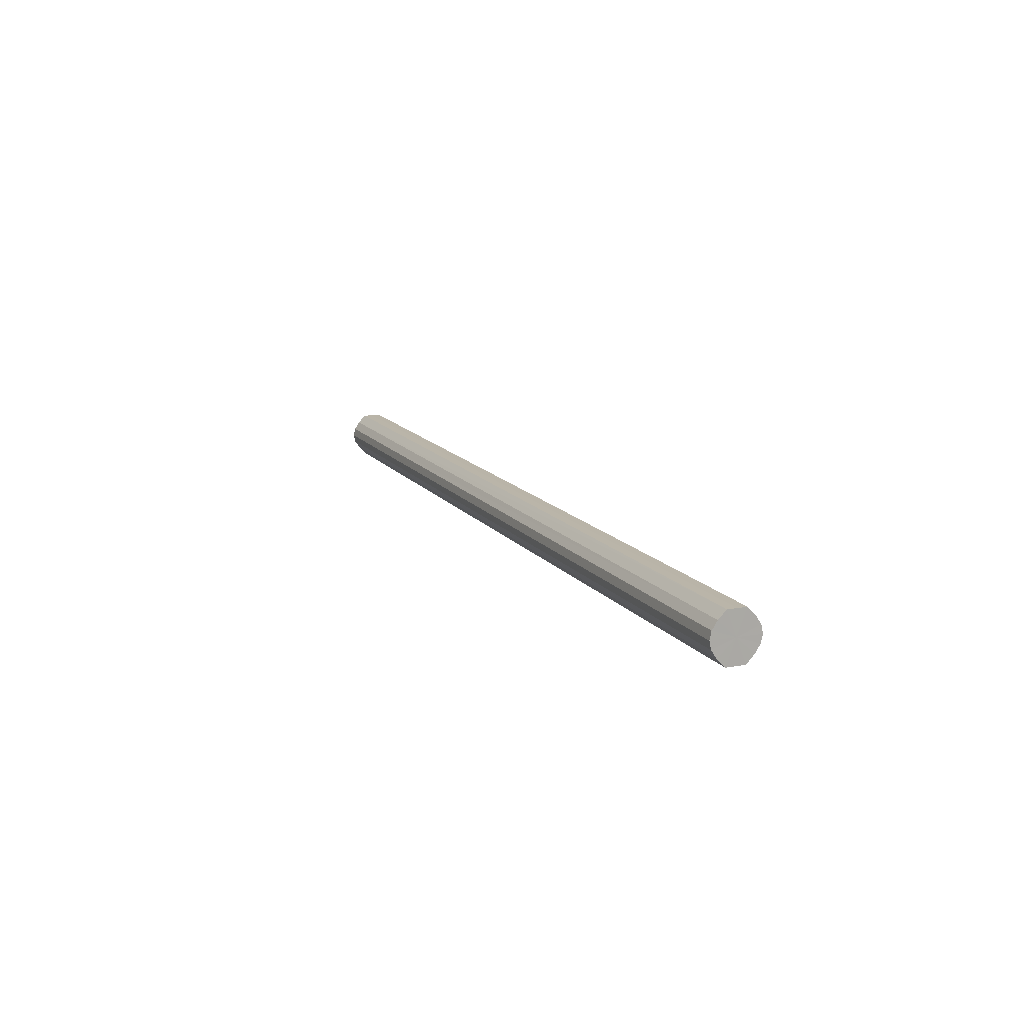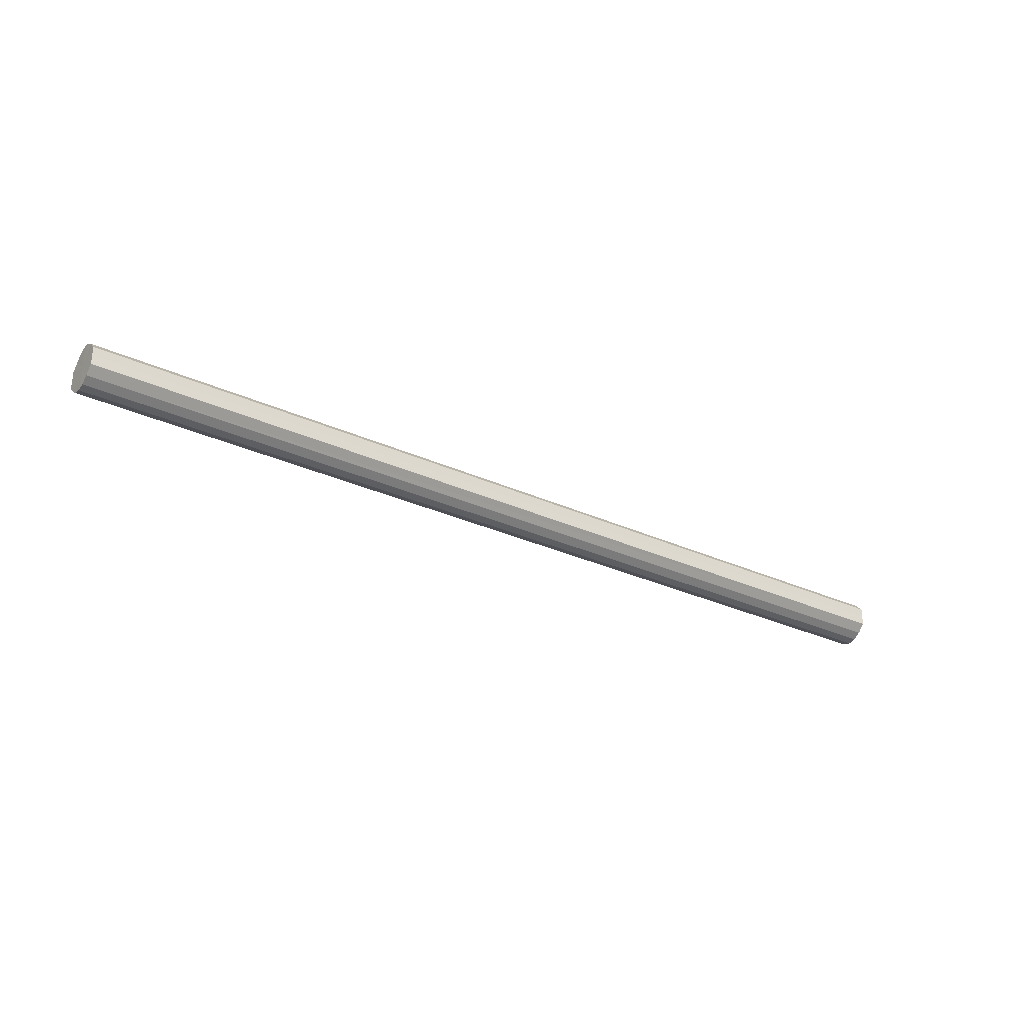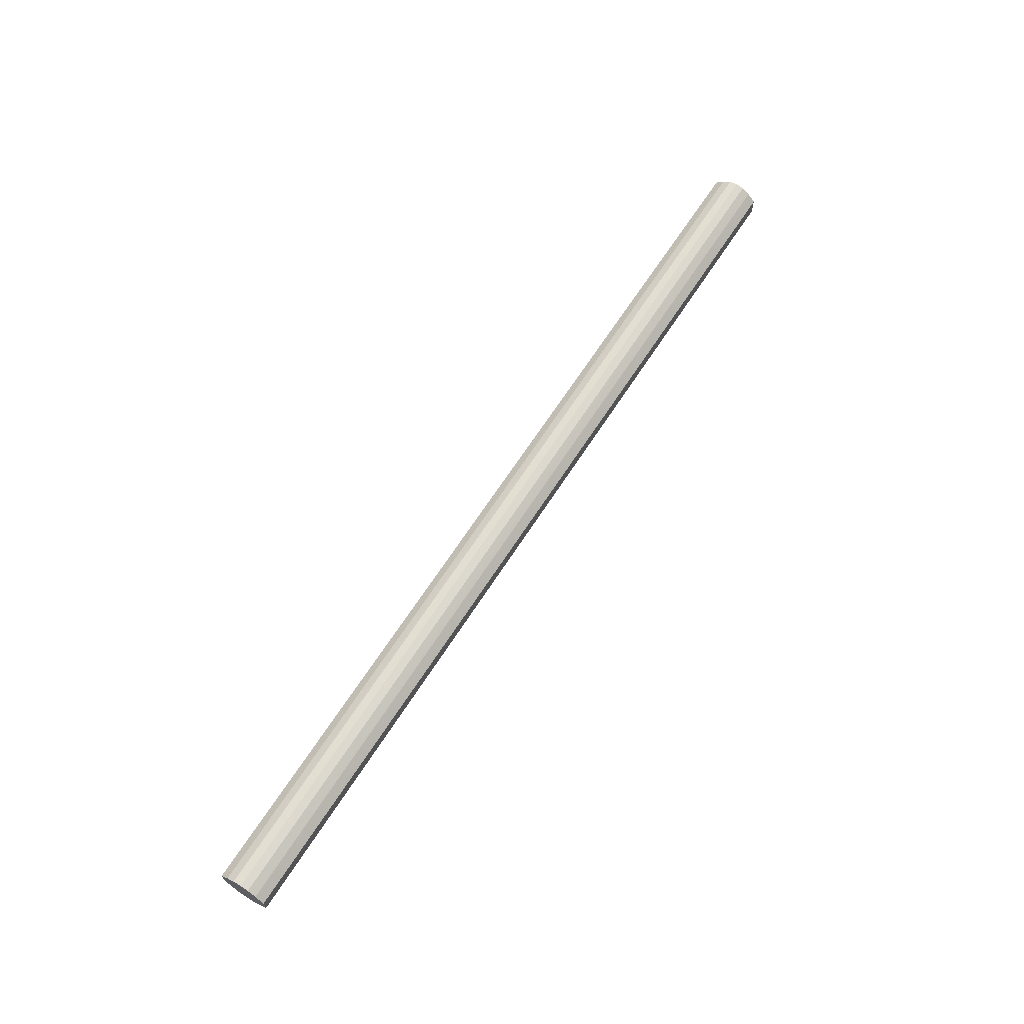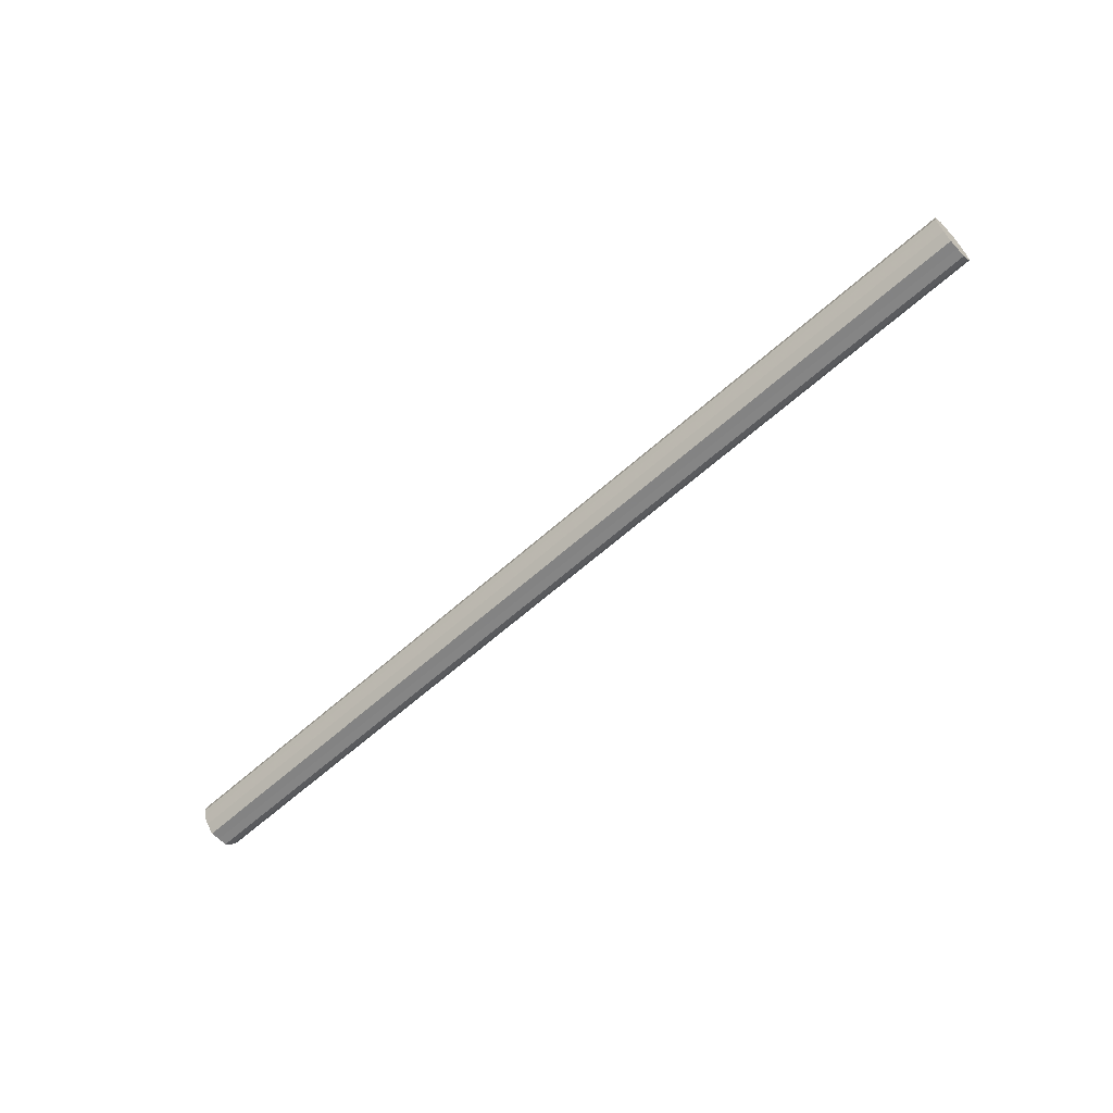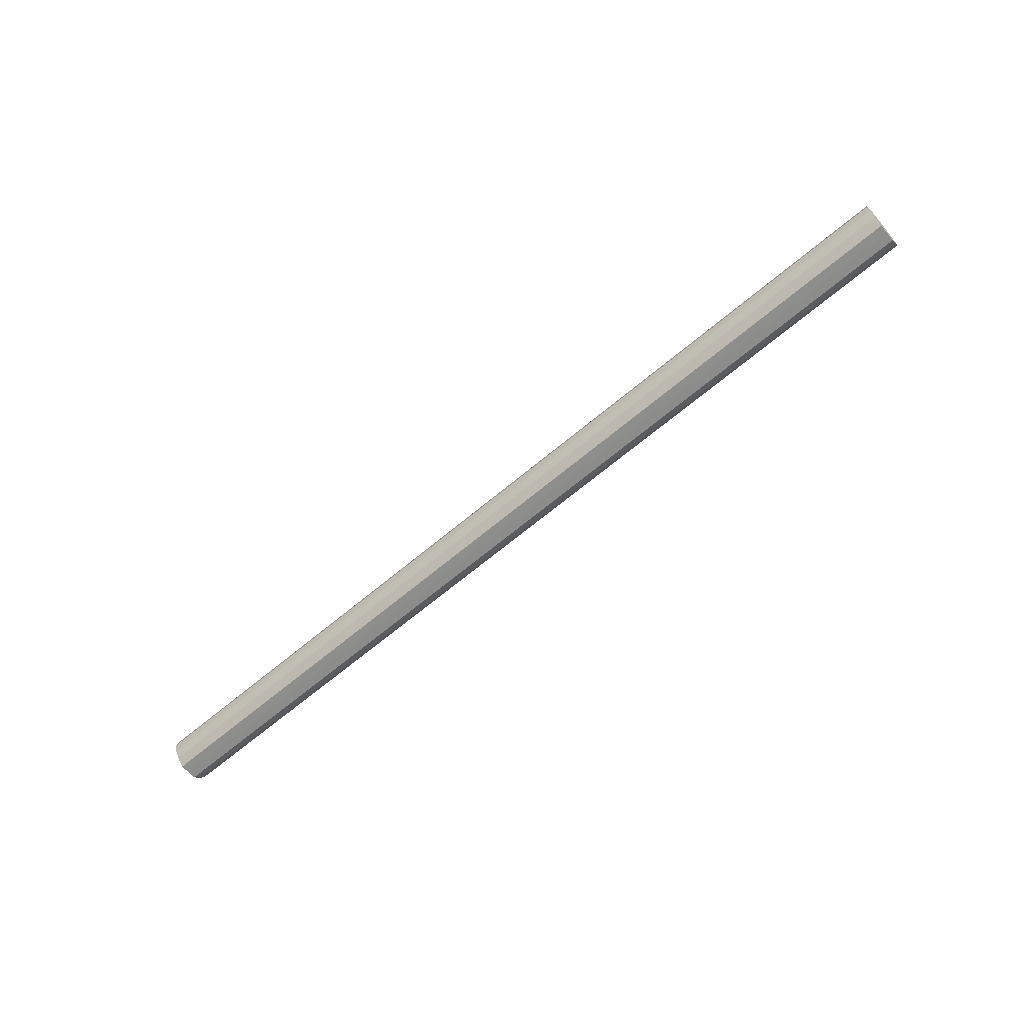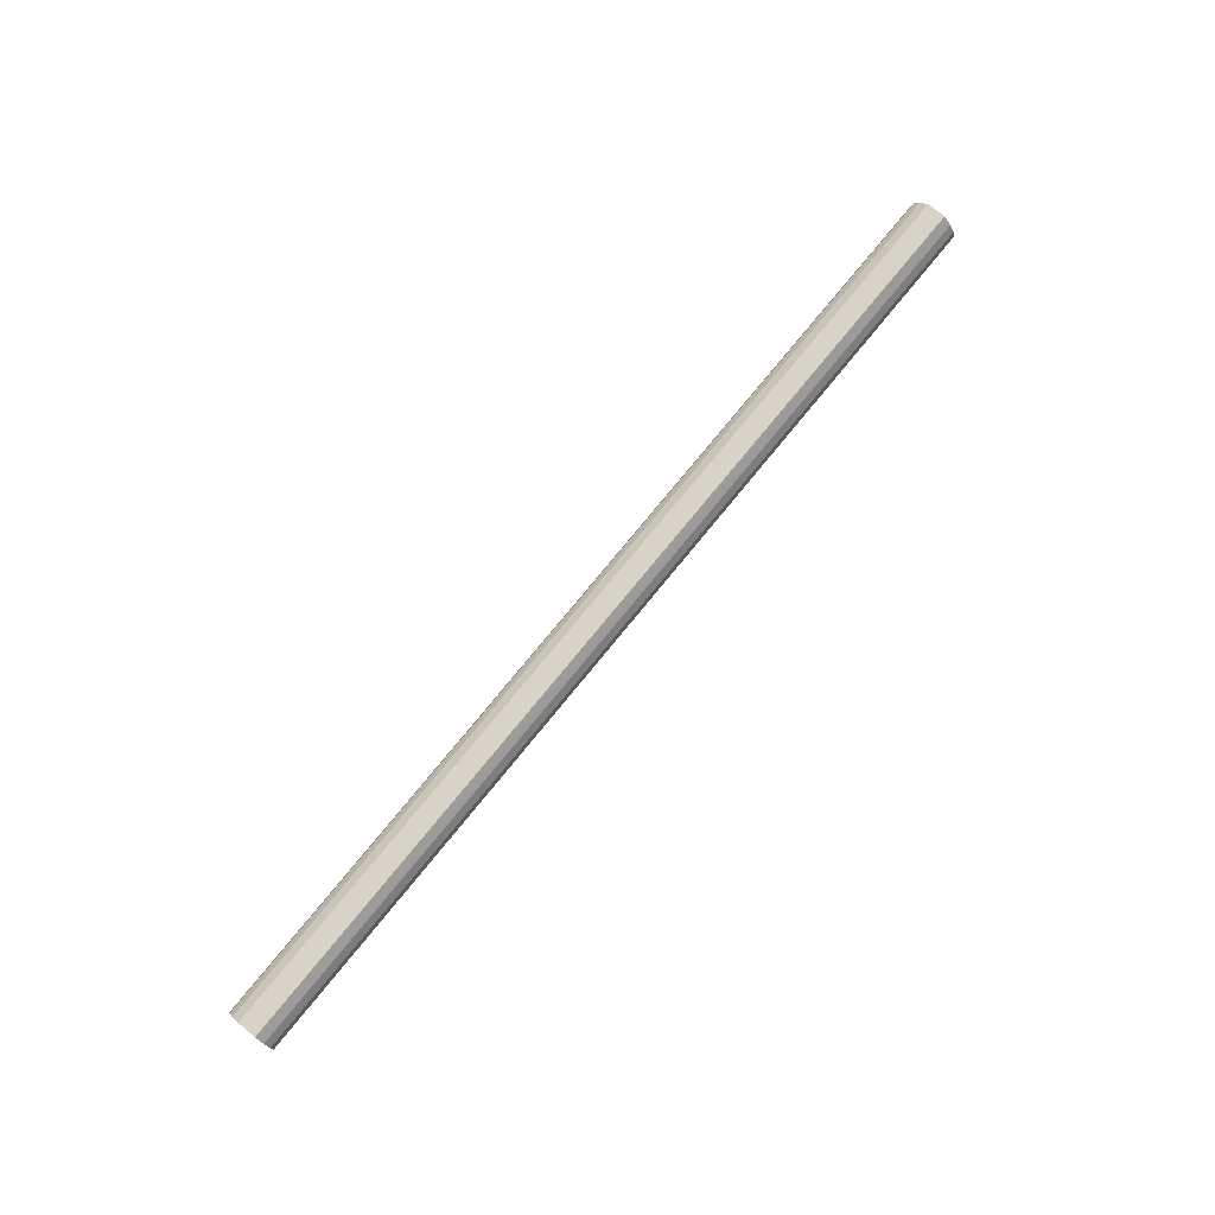
<metadata>
{"format":"obj","ext":"obj","renderer":"f3d","projection":"perspective","resolution":1024,"background":"white","views":[{"elev":13.3,"azim":-112.4,"up":"+Y"},{"elev":-30.4,"azim":-33.5,"up":"+Z"},{"elev":64.6,"azim":122.5,"up":"+Z"},{"elev":-61.1,"azim":-137.5,"up":"+Y"},{"elev":-64.5,"azim":-139.4,"up":"+Y"},{"elev":76.7,"azim":129.3,"up":"+Y"}]}
</metadata>
<code>
o 11626
v 2166 1892 14.6
v 2166 1892 14.59
v 2167 1892 14.6
v 2166 1892 14.58
v 2167 1892 14.59
v 2166 1892 14.61
v 2167 1892 14.61
v 2166 1892 14.57
v 2167 1892 14.58
v 2166 1892 14.62
v 2167 1892 14.62
v 2166 1892 14.57
v 2167 1892 14.57
v 2166 1892 14.63
v 2167 1892 14.63
v 2166 1892 14.57
v 2167 1892 14.57
v 2166 1892 14.63
v 2167 1892 14.63
v 2166 1892 14.58
v 2167 1892 14.57
v 2166 1892 14.63
v 2167 1892 14.63
v 2166 1892 14.59
v 2167 1892 14.58
v 2166 1892 14.62
v 2167 1892 14.62
v 2166 1892 14.6
v 2167 1892 14.59
v 2166 1892 14.61
v 2167 1892 14.61
v 2167 1892 14.6
v 2167 1892 14.6
v 2166 1892 14.59
v 2167 1892 14.59
v 2166 1892 14.58
v 2167 1892 14.58
v 2167 1892 14.61
v 2166 1892 14.6
v 2167 1892 14.62
v 2166 1892 14.61
v 2166 1892 14.57
v 2167 1892 14.57
v 2167 1892 14.63
v 2166 1892 14.62
v 2167 1892 14.63
v 2166 1892 14.63
v 2166 1892 14.57
v 2167 1892 14.57
v 2167 1892 14.63
v 2166 1892 14.63
v 2167 1892 14.62
v 2166 1892 14.63
v 2166 1892 14.57
v 2167 1892 14.57
v 2167 1892 14.61
v 2166 1892 14.62
v 2167 1892 14.6
v 2166 1892 14.61
v 2166 1892 14.58
v 2167 1892 14.58
v 2167 1892 14.59
v 2166 1892 14.6
v 2166 1892 14.59
v 2166 1892 14.6
v 2166 1892 14.59
v 2166 1892 14.6
v 2166 1892 14.58
v 2166 1892 14.61
v 2166 1892 14.57
v 2166 1892 14.62
v 2166 1892 14.57
v 2166 1892 14.63
v 2166 1892 14.57
v 2166 1892 14.63
v 2166 1892 14.58
v 2166 1892 14.63
v 2166 1892 14.59
v 2166 1892 14.62
v 2166 1892 14.6
v 2166 1892 14.61
v 2167 1892 14.6
v 2167 1892 14.6
v 2167 1892 14.59
v 2167 1892 14.61
v 2167 1892 14.58
v 2167 1892 14.62
v 2167 1892 14.57
v 2167 1892 14.63
v 2167 1892 14.57
v 2167 1892 14.63
v 2167 1892 14.57
v 2167 1892 14.63
v 2167 1892 14.58
v 2167 1892 14.62
v 2167 1892 14.59
v 2167 1892 14.61
v 2167 1892 14.6
f 1 2 3
f 2 4 5
f 6 1 7
f 4 8 9
f 10 6 11
f 8 12 13
f 14 10 15
f 12 16 17
f 18 14 19
f 16 20 21
f 22 18 23
f 20 24 25
f 26 22 27
f 24 28 29
f 30 26 31
f 28 30 32
f 33 34 35
f 35 36 37
f 38 39 33
f 40 41 38
f 37 42 43
f 44 45 40
f 46 47 44
f 43 48 49
f 50 51 46
f 52 53 50
f 49 54 55
f 56 57 52
f 58 59 56
f 55 60 61
f 62 63 58
f 61 64 62
f 65 66 67
f 65 68 66
f 65 67 69
f 65 70 68
f 65 69 71
f 65 72 70
f 65 71 73
f 65 74 72
f 65 73 75
f 65 76 74
f 65 75 77
f 65 78 76
f 65 77 79
f 65 80 78
f 65 79 81
f 65 81 80
f 82 83 84
f 82 85 83
f 82 84 86
f 82 87 85
f 82 86 88
f 82 89 87
f 82 88 90
f 82 91 89
f 82 90 92
f 82 93 91
f 82 92 94
f 82 95 93
f 82 94 96
f 82 97 95
f 82 96 98
f 82 98 97

</code>
